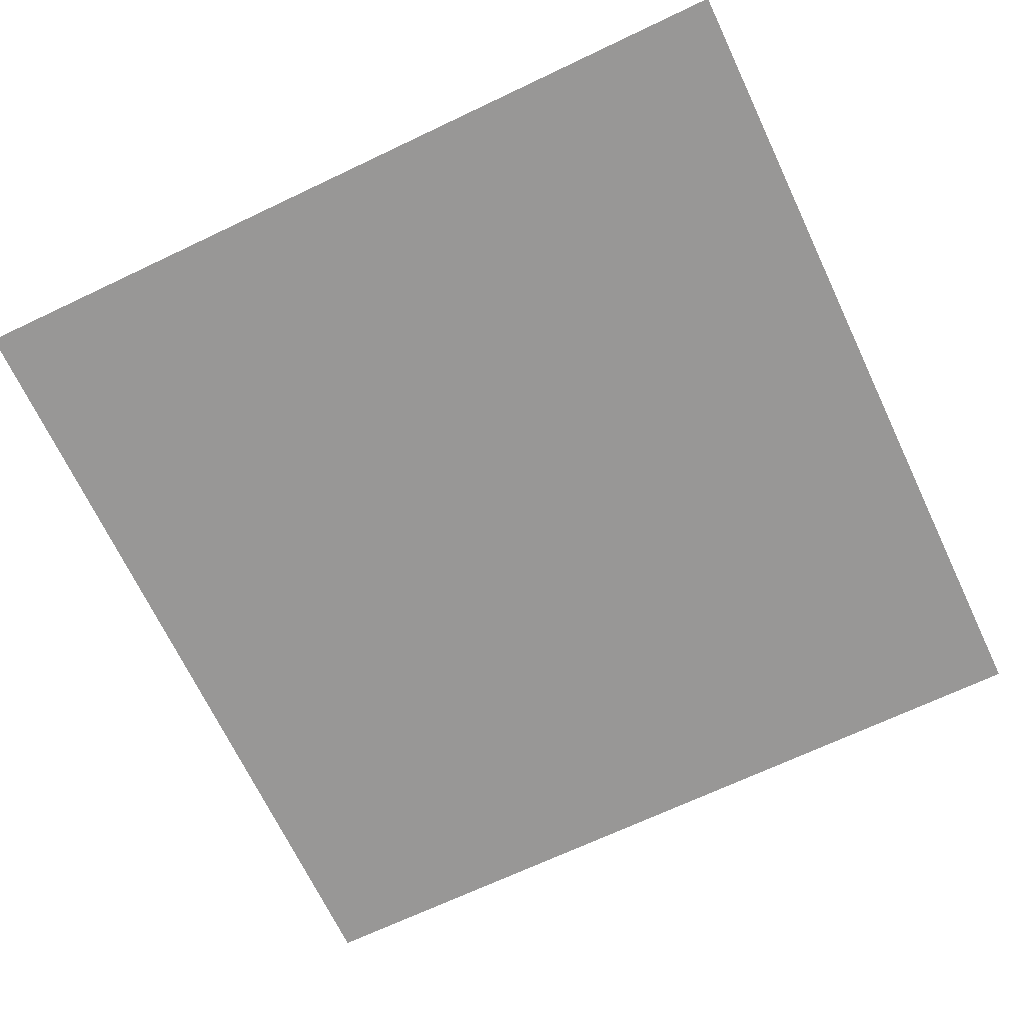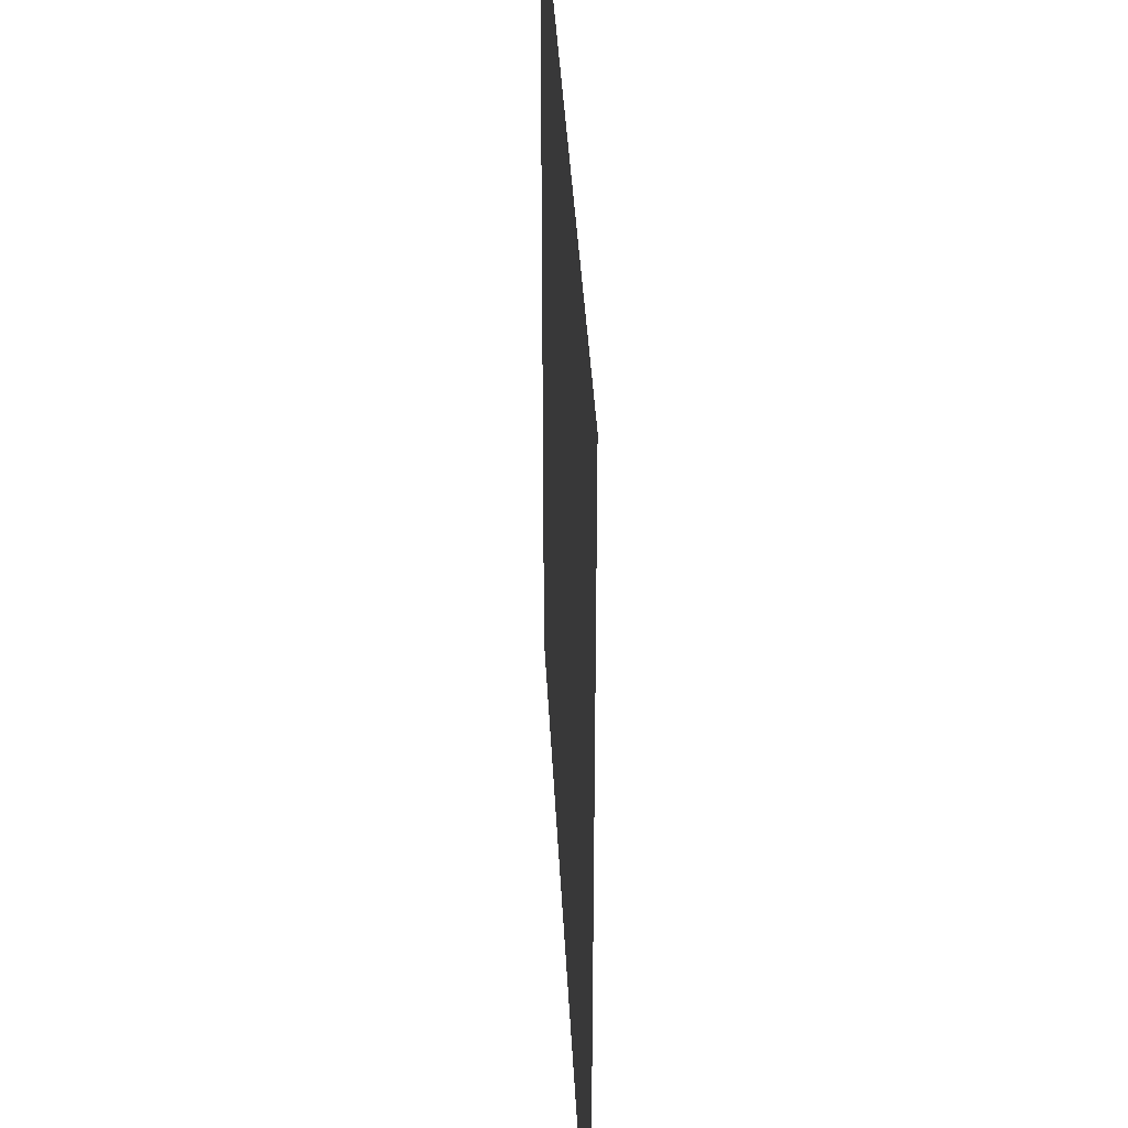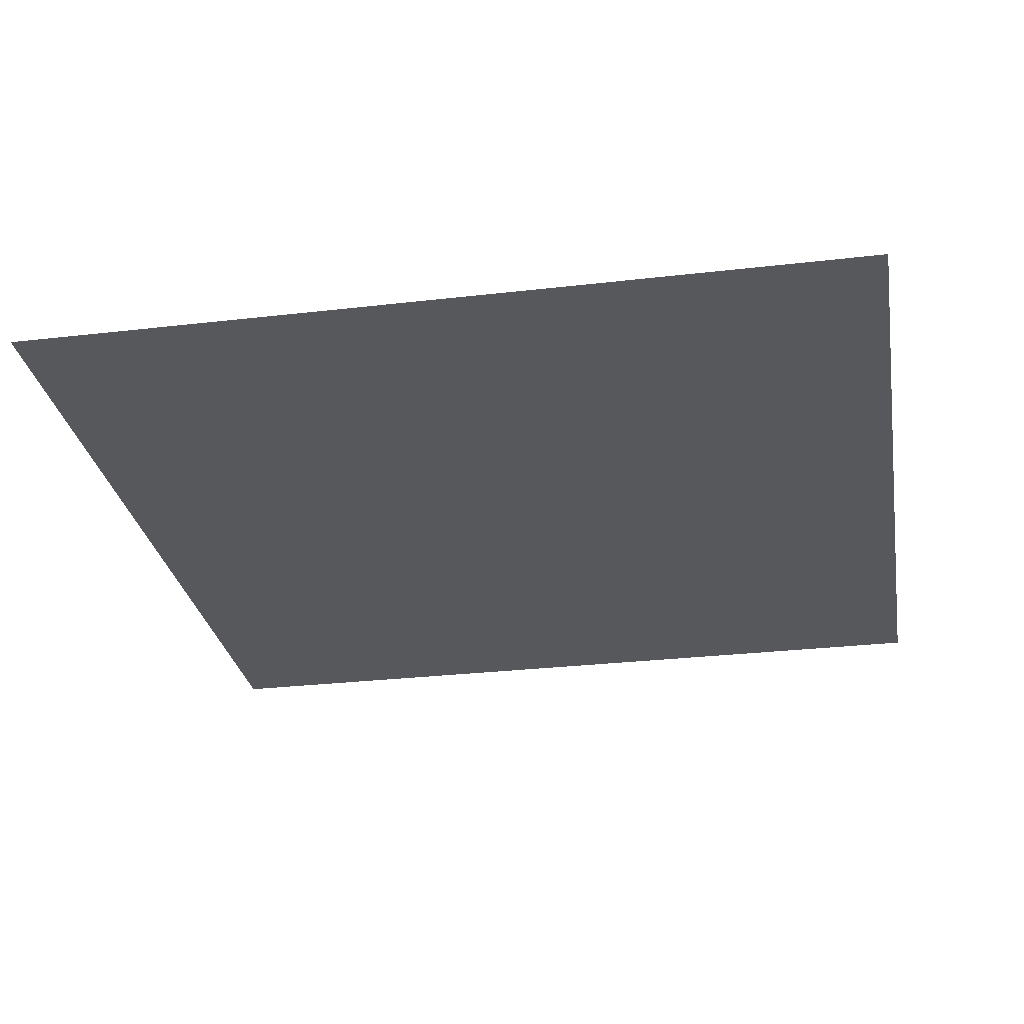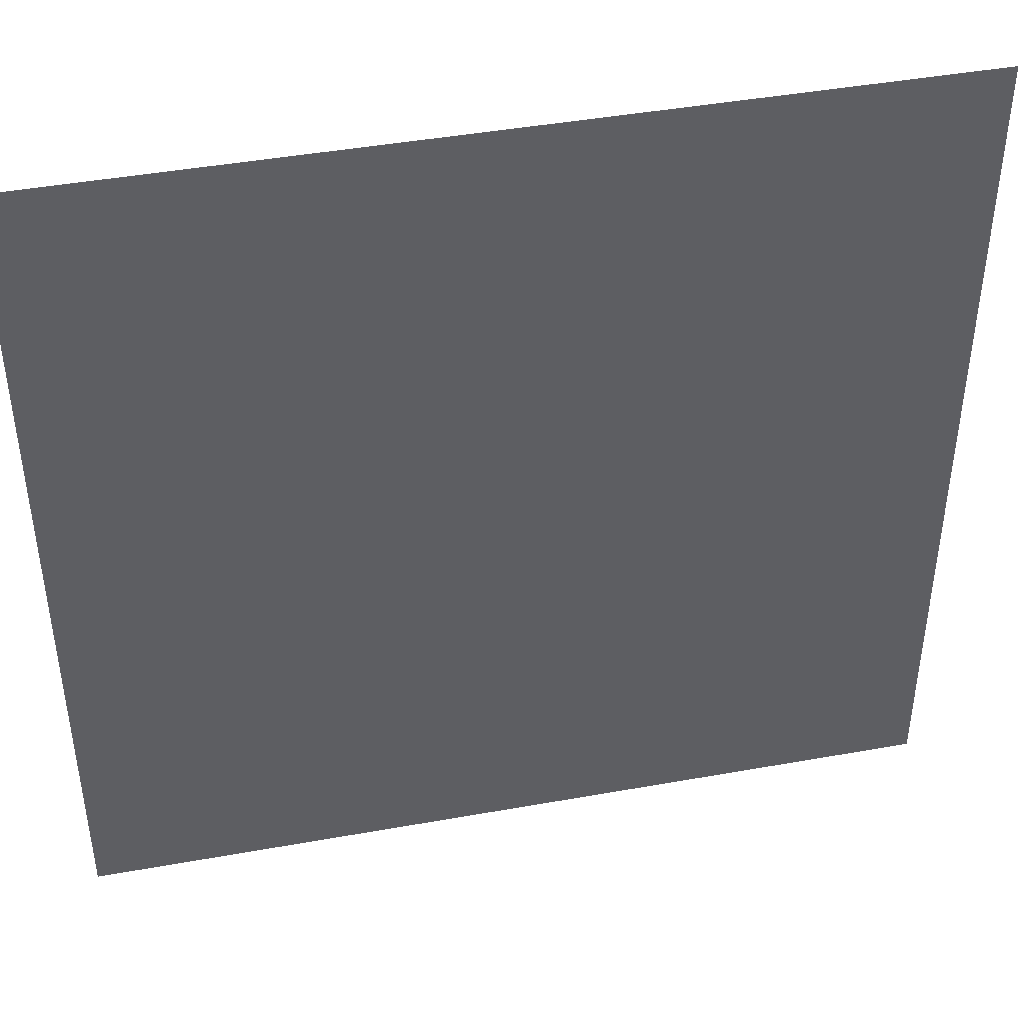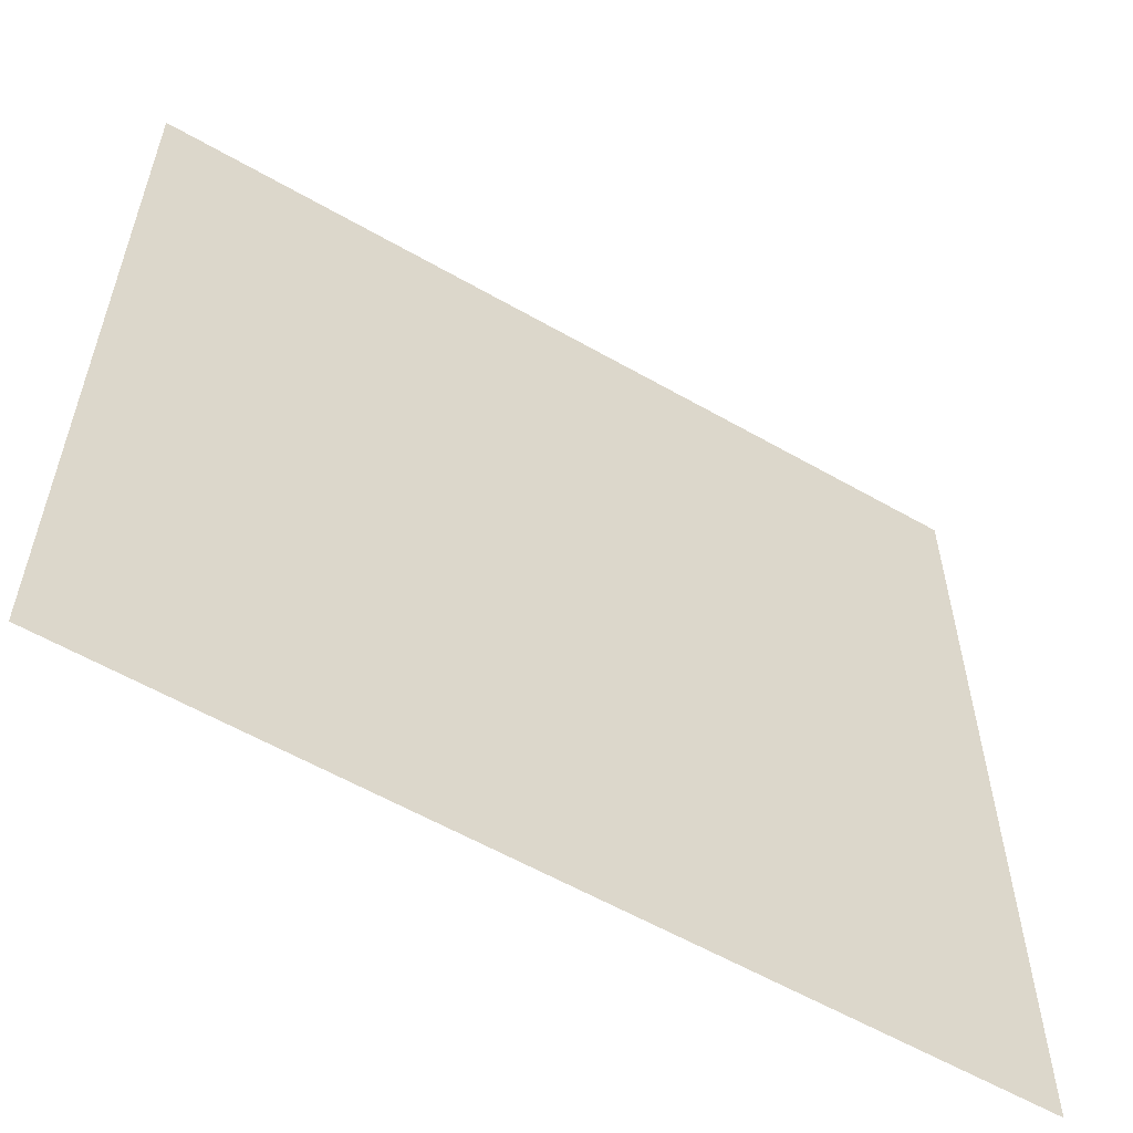
<metadata>
{"format":"obj","ext":"obj","renderer":"f3d","projection":"perspective","resolution":1024,"background":"white","views":[{"elev":-69.0,"azim":25.4,"up":"+Y"},{"elev":37.3,"azim":-92.8,"up":"+Z"},{"elev":-28.8,"azim":99.9,"up":"+Y"},{"elev":44.1,"azim":168.1,"up":"+Z"},{"elev":-58.7,"azim":149.4,"up":"+Z"}]}
</metadata>
<code>
v 3 -5.631e-06 3
v 7.643e-06 -5.27e-06 2.761e-06
v 4.458e-06 -5.601e-06 3
v 3 -5.306e-06 3.35e-06
g floor_3x3m_12_9618_250
f 1 3 2
f 2 4 1

</code>
